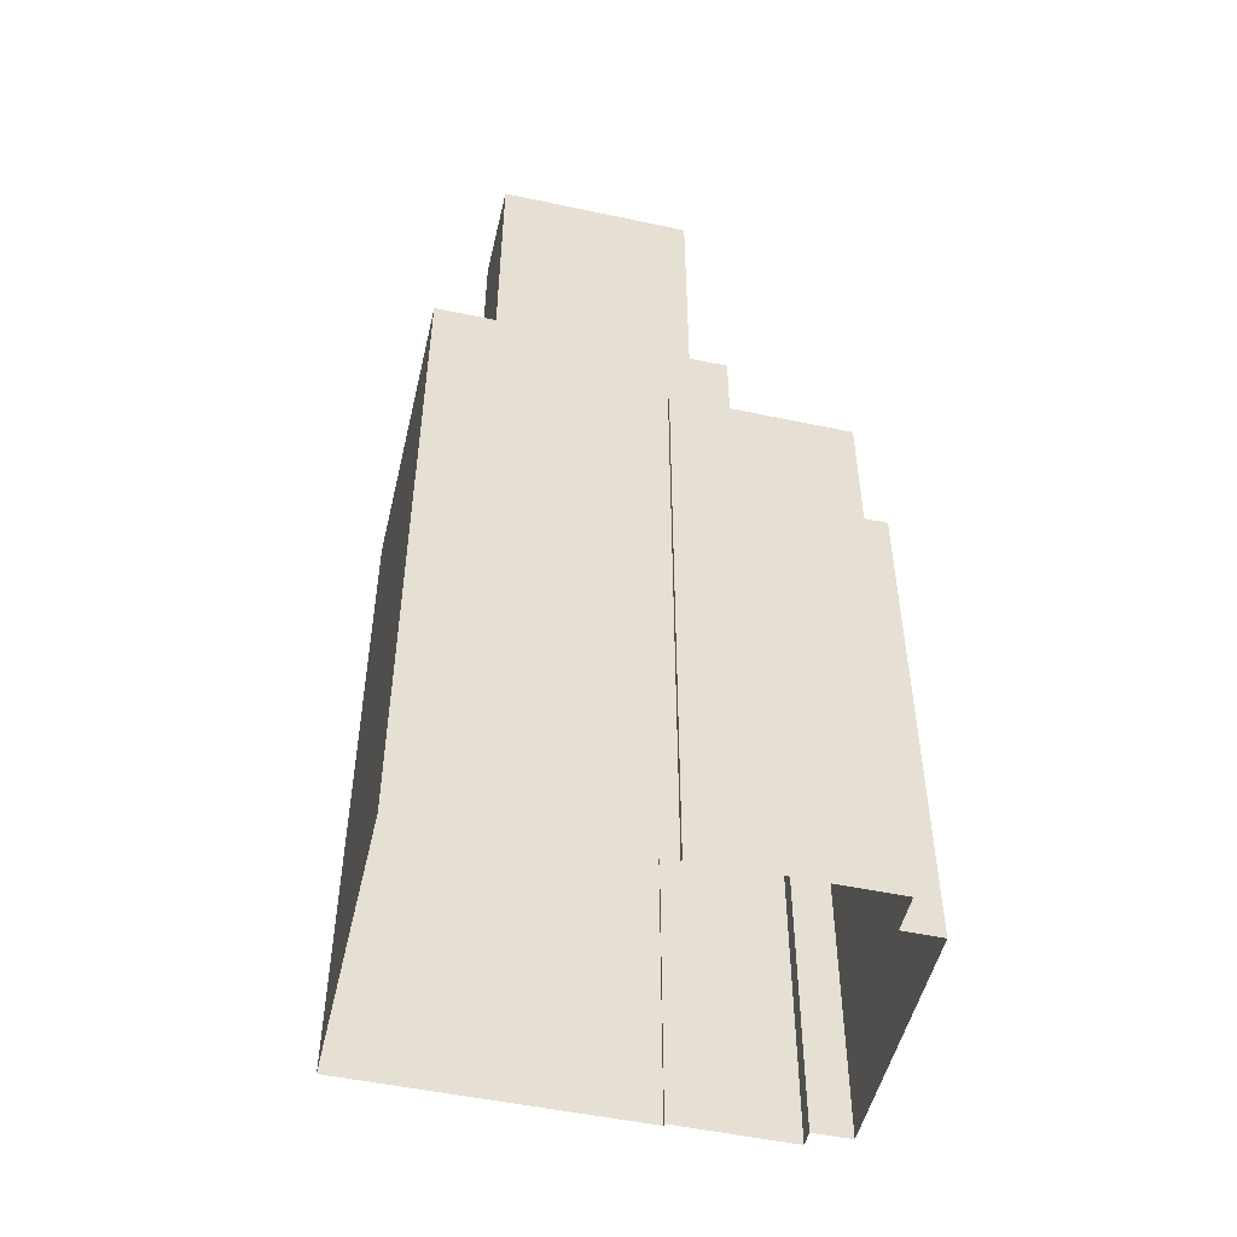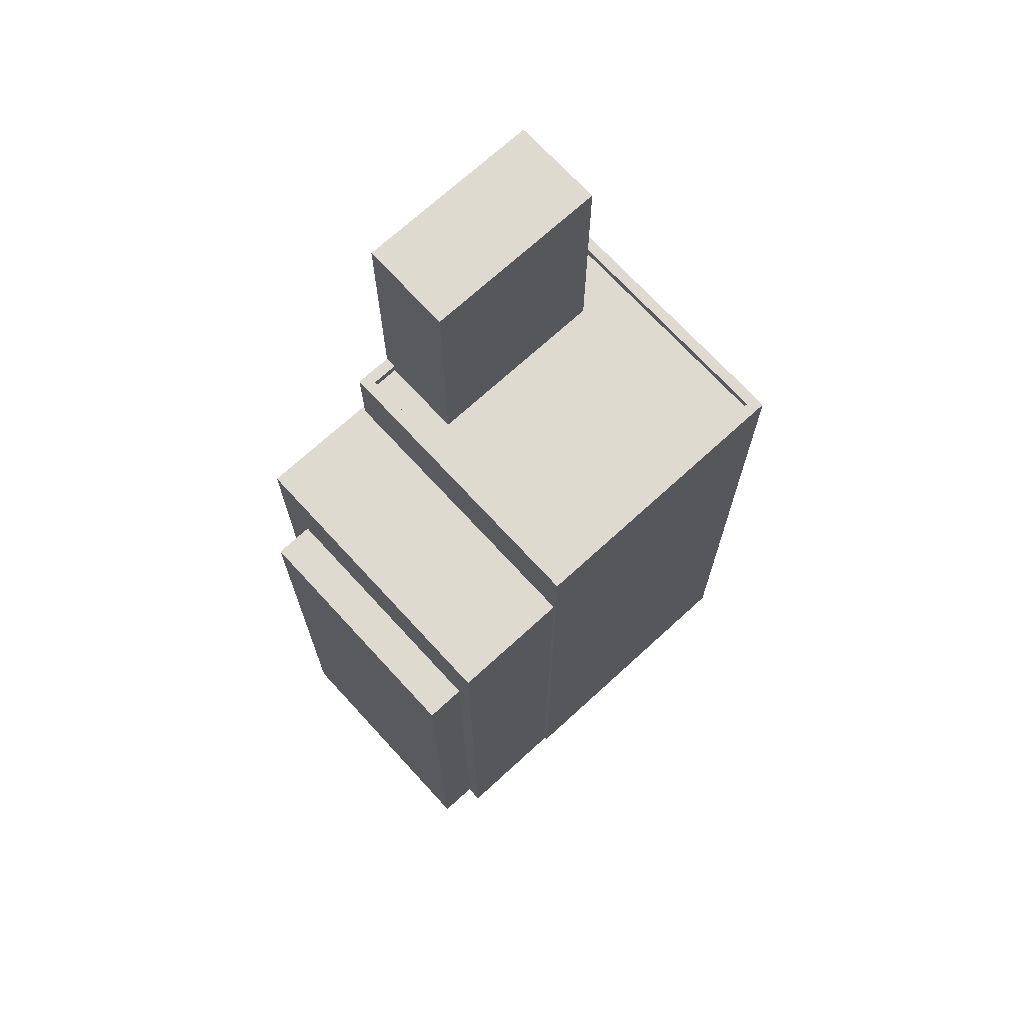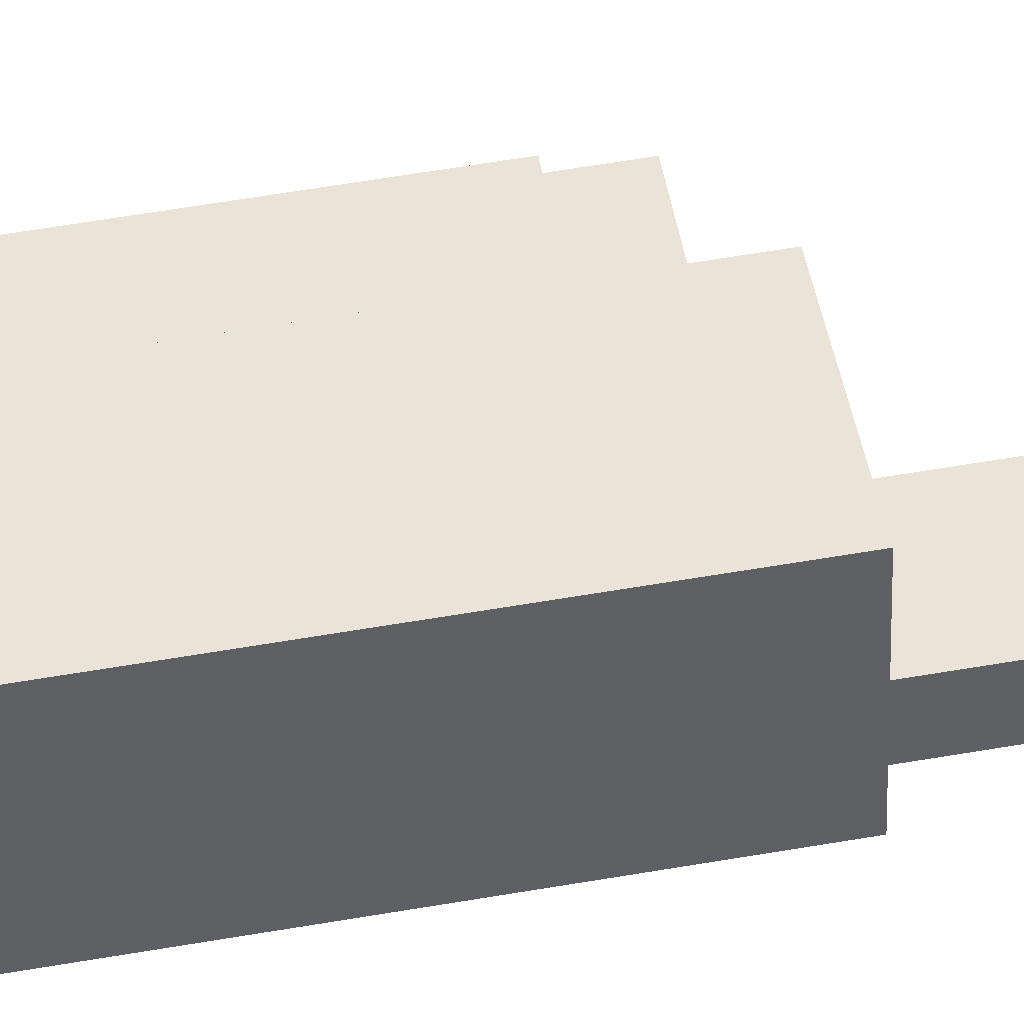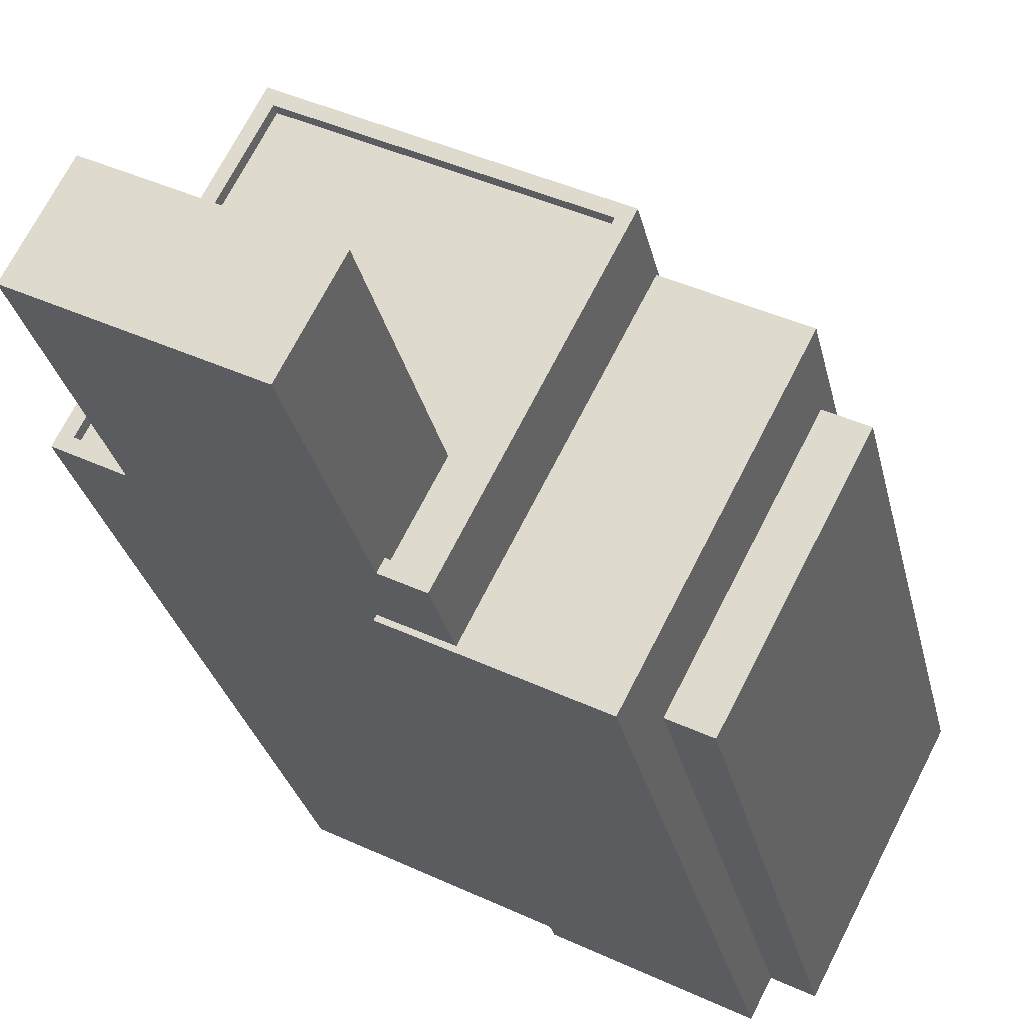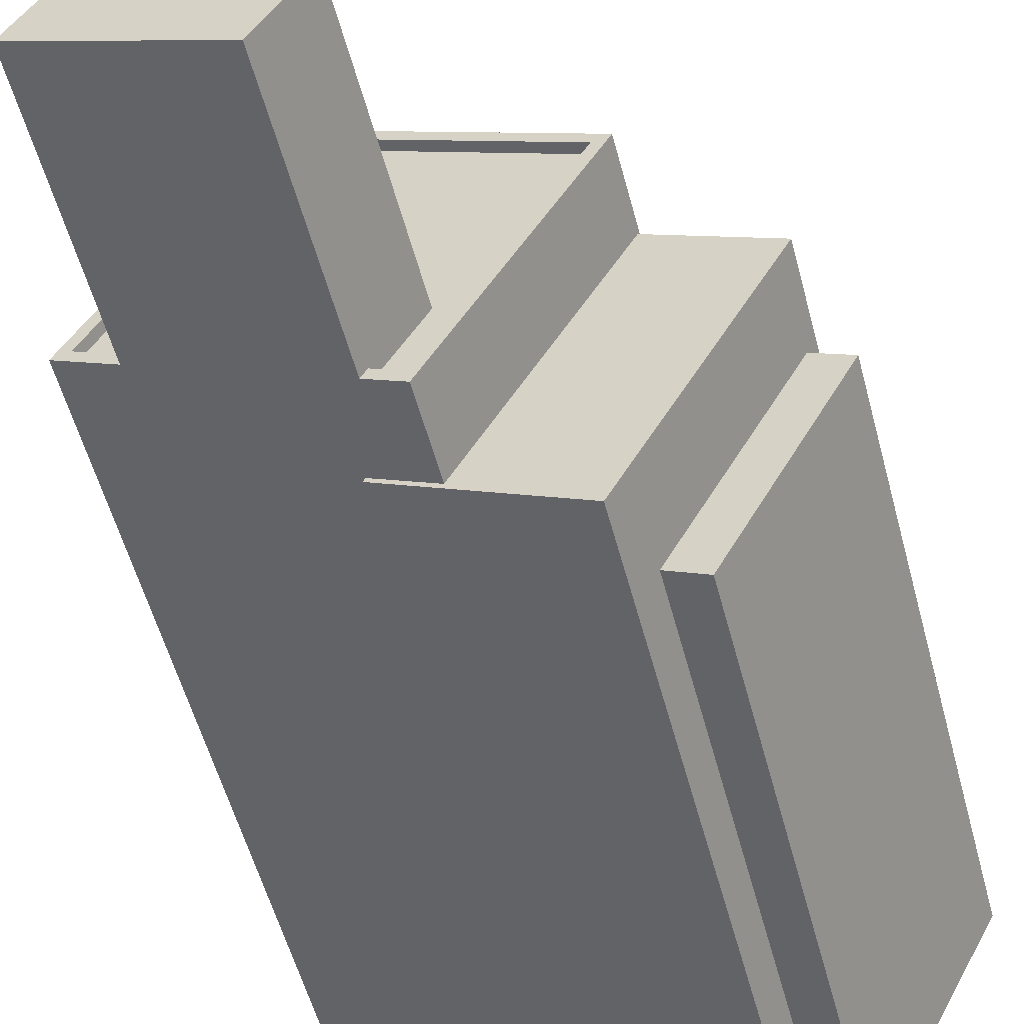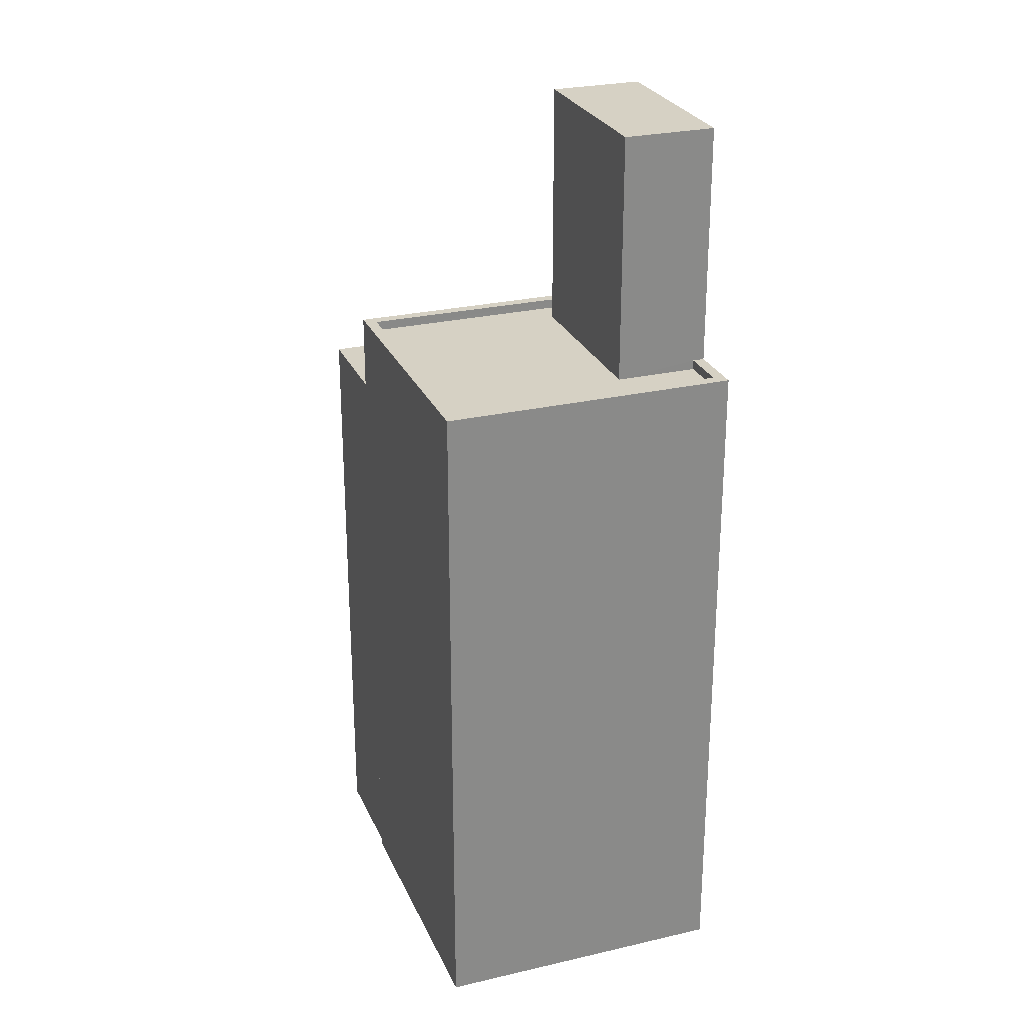
<metadata>
{"format":"obj","ext":"obj","renderer":"f3d","projection":"perspective","resolution":1024,"background":"white","views":[{"elev":-50.8,"azim":-40.5,"up":"+Z"},{"elev":70.9,"azim":110.1,"up":"+Z"},{"elev":74.1,"azim":-99.0,"up":"+Y"},{"elev":-27.4,"azim":11.8,"up":"+Y"},{"elev":-55.7,"azim":14.9,"up":"+Y"},{"elev":26.6,"azim":-137.4,"up":"+Z"}]}
</metadata>
<code>
v -5538 -3.578e+04 3.445
v -5543 -3.578e+04 3.447
v -5540 -3.577e+04 3.449
v -5533 -3.577e+04 3.447
v -5533 -3.577e+04 3.447
v -5534 -3.578e+04 3.444
v -5538 -3.578e+04 3.445
v -5531 -3.578e+04 3.446
v -5530 -3.578e+04 3.446
v -5533 -3.578e+04 3.444
v -5534 -3.578e+04 3.444
v -5530 -3.578e+04 3.446
v -5541 -3.578e+04 21.38
v -5543 -3.578e+04 21.38
v -5542 -3.578e+04 21.38
v -5540 -3.577e+04 21.39
v -5533 -3.577e+04 21.38
v -5537 -3.578e+04 21.38
v -5536 -3.578e+04 21.38
v -5537 -3.578e+04 21.38
v -5537 -3.578e+04 21.63
v -5533 -3.577e+04 21.63
v -5533 -3.577e+04 21.63
v -5542 -3.578e+04 21.63
v -5543 -3.578e+04 21.63
v -5543 -3.578e+04 21.63
v -5540 -3.577e+04 21.64
v -5540 -3.577e+04 21.64
v -5538 -3.578e+04 21.63
v -5537 -3.578e+04 21.63
v -5537 -3.578e+04 21.63
v -5542 -3.578e+04 21.63
v -5530 -3.578e+04 19.53
v -5537 -3.578e+04 19.53
v -5534 -3.578e+04 19.53
v -5538 -3.578e+04 19.53
v -5533 -3.577e+04 19.53
v -5538 -3.578e+04 19.53
v -5531 -3.578e+04 17.35
v -5533 -3.578e+04 17.35
v -5530 -3.578e+04 17.35
v -5534 -3.578e+04 17.35
v -5538 -3.578e+04 28.04
v -5541 -3.578e+04 28.04
v -5542 -3.578e+04 28.04
v -5536 -3.578e+04 28.04
f 1 2 3
f 3 4 5
f 6 7 1
f 8 5 9
f 10 11 8
f 6 1 11
f 10 8 12
f 1 3 5
f 11 5 8
f 1 5 11
f 13 14 15
f 14 13 16
f 16 13 17
f 18 19 20
f 17 19 18
f 13 19 17
f 21 22 23
f 24 25 26
f 27 28 26
f 22 28 27
f 29 21 30
f 31 29 30
f 24 32 25
f 27 23 22
f 21 23 30
f 25 27 26
f 33 34 35
f 35 34 36
f 33 37 34
f 36 34 38
f 39 40 41
f 39 42 40
f 43 44 45
f 43 46 44
f 25 14 16
f 27 25 16
f 23 16 17
f 23 27 16
f 30 17 18
f 30 23 17
f 20 30 18
f 20 31 30
f 32 14 25
f 32 15 14
f 22 4 3
f 28 22 3
f 22 21 37
f 21 34 37
f 4 22 37
f 5 4 37
f 21 29 34
f 34 29 38
f 2 1 38
f 24 29 43
f 24 43 45
f 2 38 26
f 26 38 24
f 38 29 24
f 26 3 2
f 26 28 3
f 42 6 11
f 6 42 35
f 35 42 33
f 9 39 8
f 33 39 9
f 42 39 33
f 35 36 7
f 6 35 7
f 1 7 36
f 38 1 36
f 5 33 9
f 5 37 33
f 40 10 12
f 41 40 12
f 11 10 40
f 42 11 40
f 8 41 12
f 8 39 41
f 13 32 44
f 44 32 45
f 13 15 32
f 45 32 24
f 46 13 44
f 46 19 13
f 20 19 31
f 29 31 43
f 43 31 46
f 31 19 46

</code>
